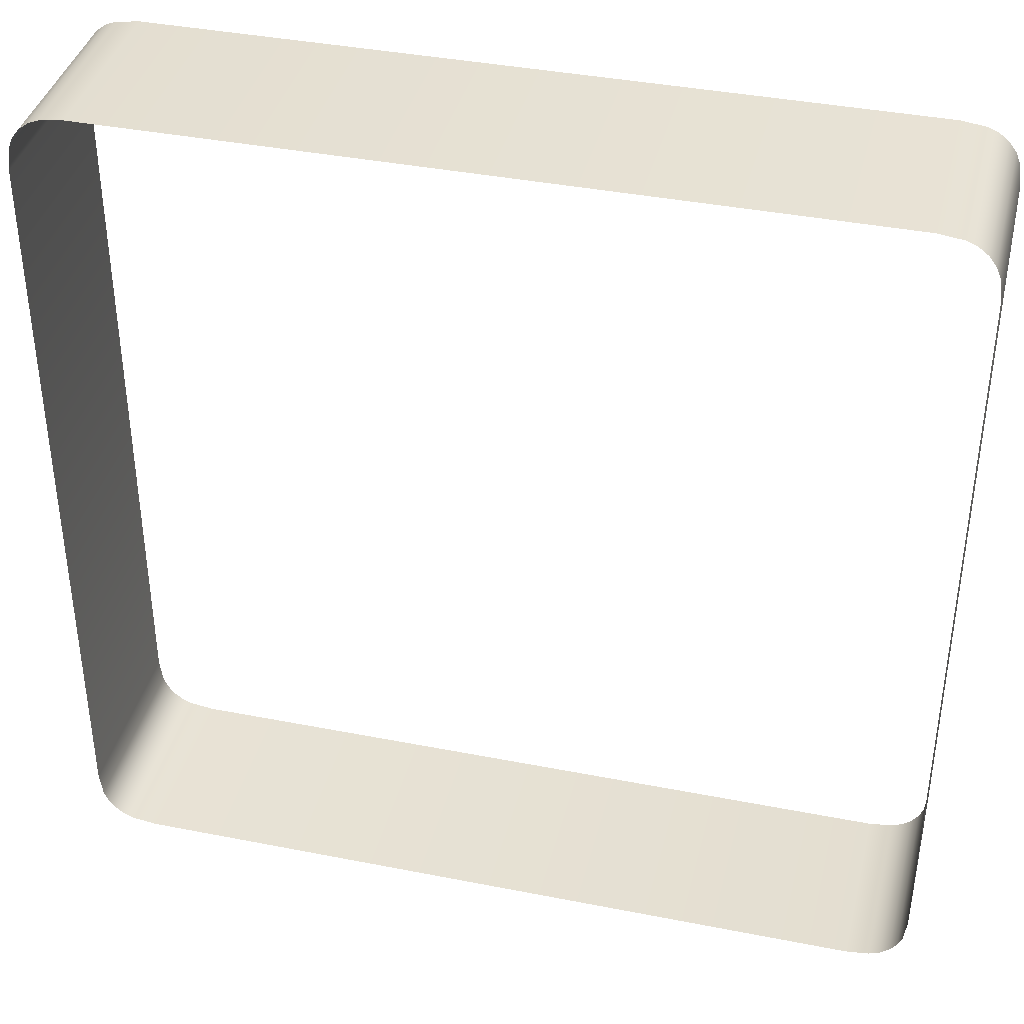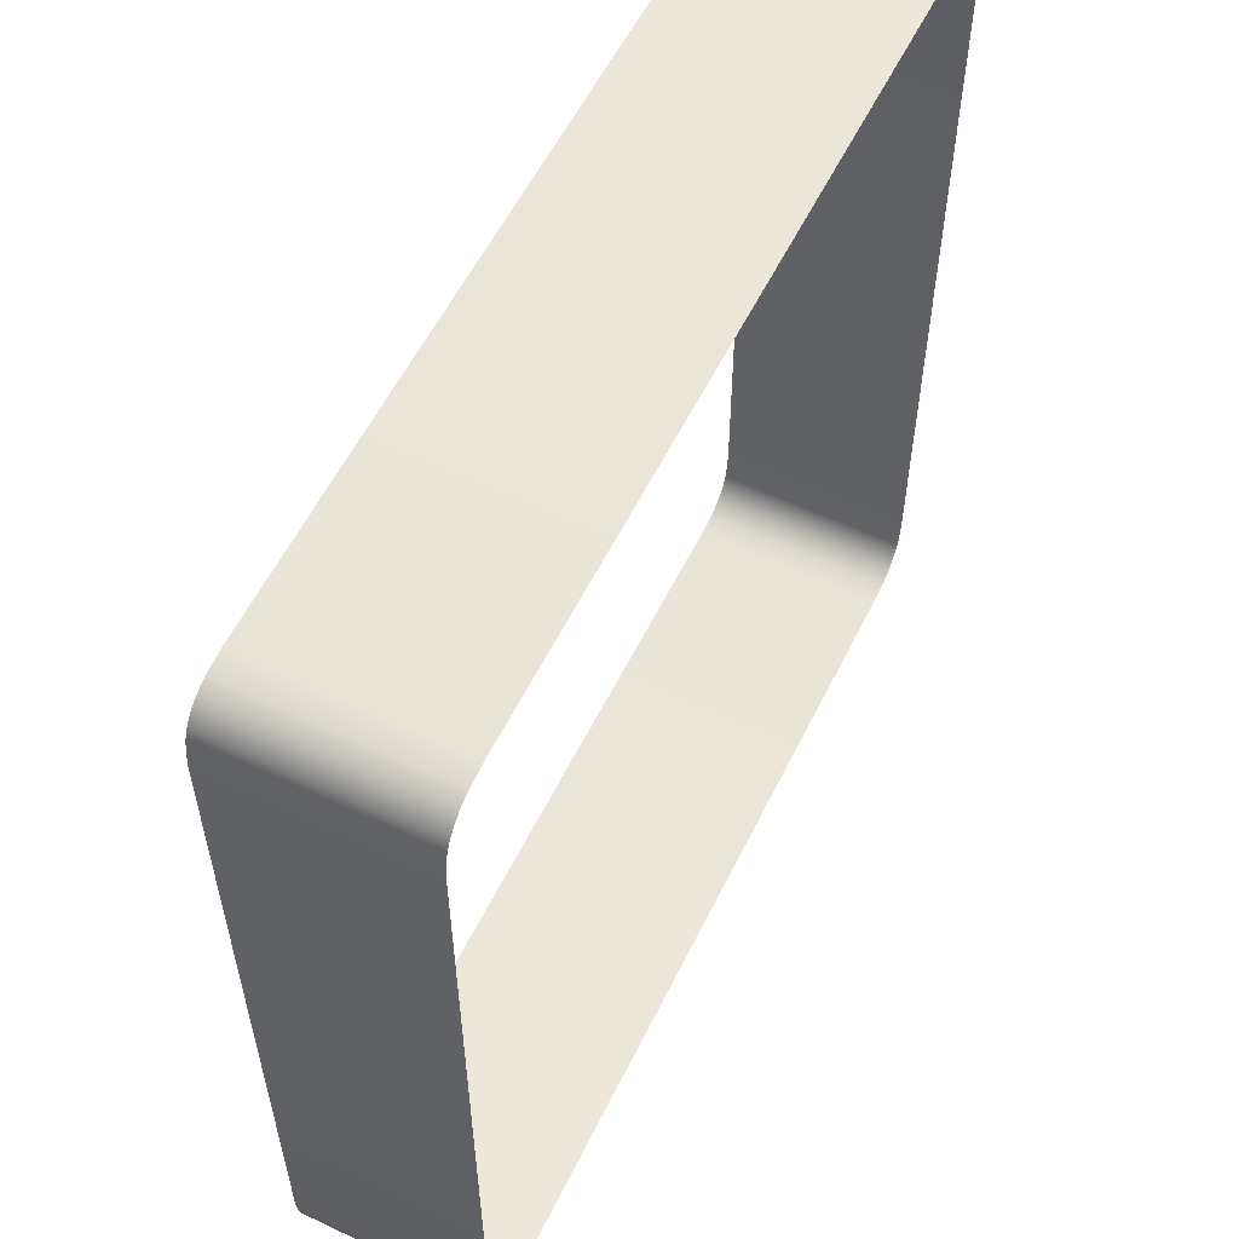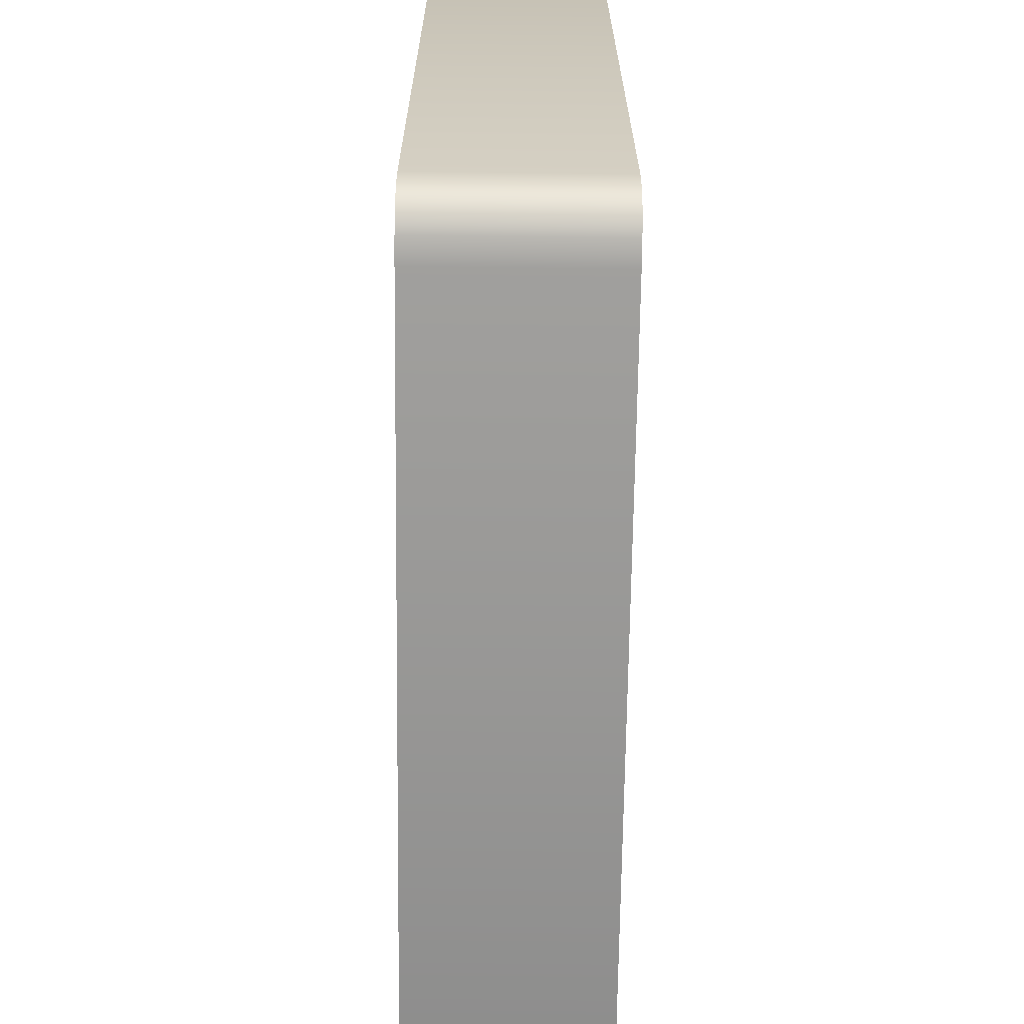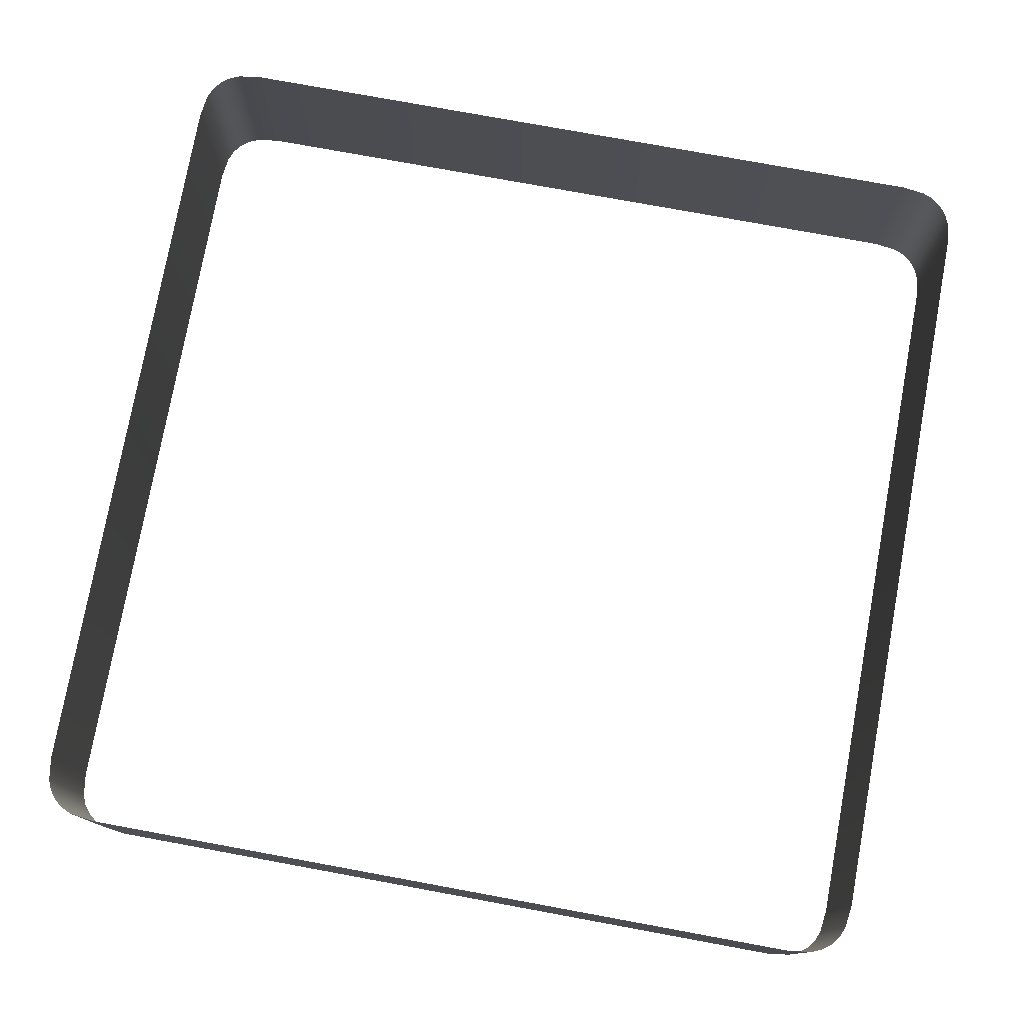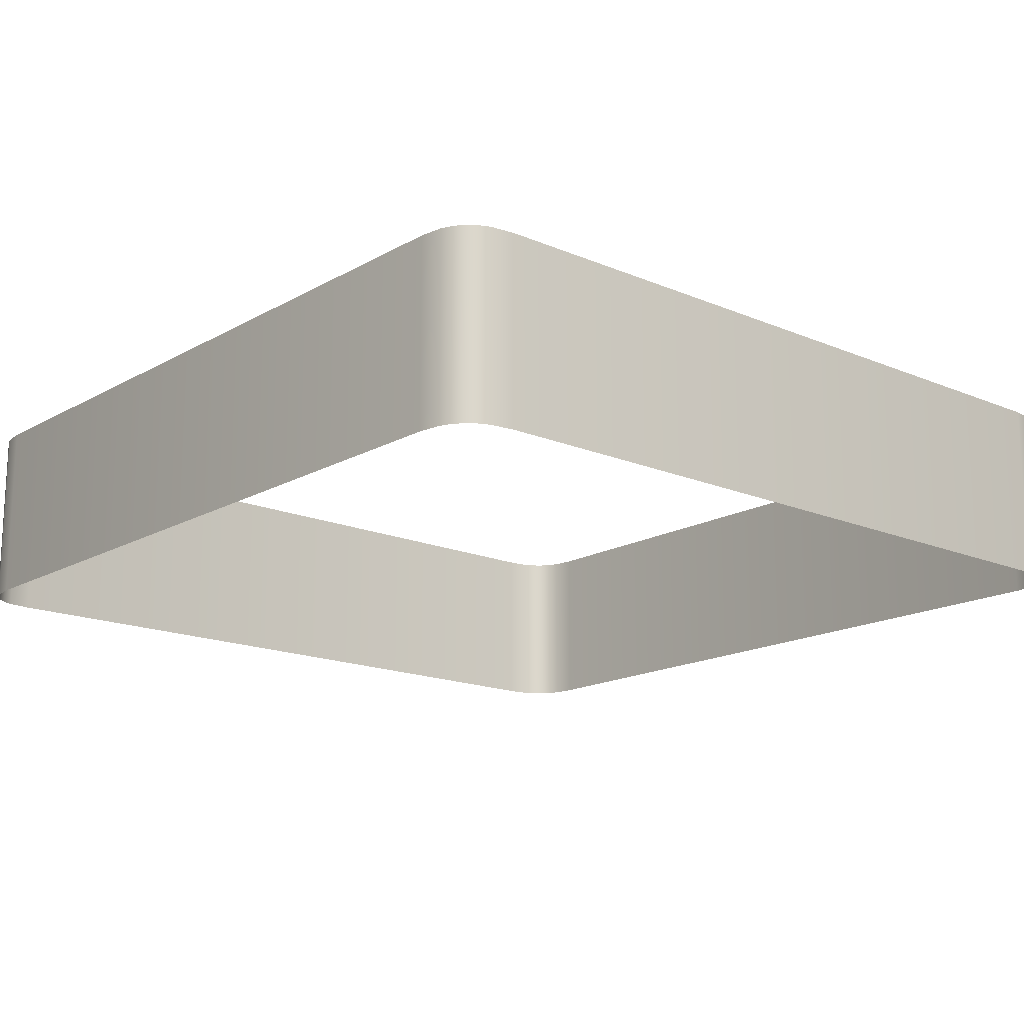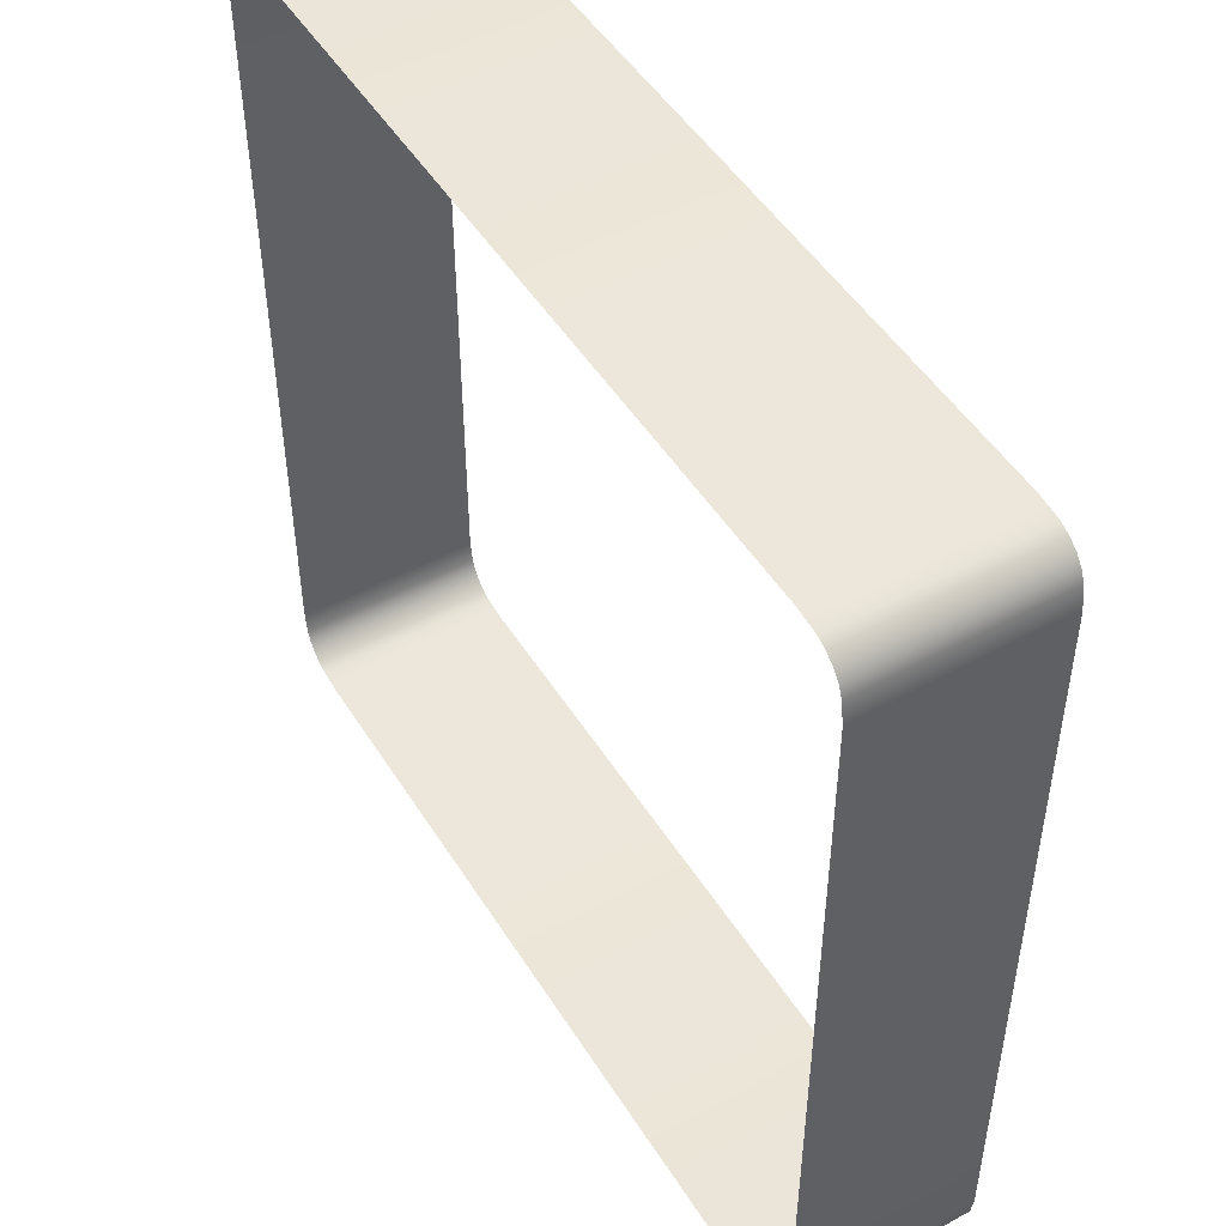
<metadata>
{"format":"obj","ext":"obj","renderer":"f3d","projection":"perspective","resolution":1024,"background":"white","views":[{"elev":38.9,"azim":13.9,"up":"+Y"},{"elev":57.4,"azim":-63.9,"up":"+Y"},{"elev":-67.8,"azim":89.3,"up":"+Y"},{"elev":77.2,"azim":-79.6,"up":"+Z"},{"elev":-16.3,"azim":139.0,"up":"+Z"},{"elev":49.1,"azim":-120.9,"up":"+Y"}]}
</metadata>
<code>
o #ID13
v 0.4991 -0.5211 0.08383
v 0.5128 -0.5155 -0.1506
v 0.5128 -0.5155 0.08383
v 0.4991 -0.5211 -0.1506
v 0.4991 -0.5211 -0.1506
v 0.4991 -0.5211 0.08383
v 0.5128 -0.5155 -0.1506
v 0.5128 -0.5155 0.08383
v 0.5245 -0.5065 -0.1506
v 0.5245 -0.5065 0.08383
v 0.5245 -0.5065 -0.1506
v 0.5245 -0.5065 0.08383
v 0.4691 -0.5251 0.08383
v 0.4691 -0.5251 -0.1506
v 0.4691 -0.5251 -0.1506
v 0.4691 -0.5251 0.08383
v 0.5335 -0.4948 0.08383
v 0.5335 -0.4948 -0.1506
v 0.5335 -0.4948 0.08383
v 0.5335 -0.4948 -0.1506
v -0.4771 -0.5251 -0.1506
v -0.4771 -0.5251 0.08383
v -0.4771 -0.5251 0.08383
v -0.4771 -0.5251 -0.1506
v 0.5391 -0.4811 0.08383
v 0.5391 -0.4811 -0.1506
v 0.5391 -0.4811 0.08383
v 0.5391 -0.4811 -0.1506
v -0.5071 -0.5211 0.08383
v -0.5071 -0.5211 -0.1506
v -0.5071 -0.5211 -0.1506
v -0.5071 -0.5211 0.08383
v 0.5431 -0.4511 0.08383
v 0.5431 -0.4511 -0.1506
v 0.5431 -0.4511 0.08383
v 0.5431 -0.4511 -0.1506
v -0.5208 -0.5155 0.08383
v -0.5208 -0.5155 -0.1506
v -0.5208 -0.5155 -0.1506
v -0.5208 -0.5155 0.08383
v 0.5431 0.4951 -0.1506
v 0.5431 0.4951 0.08383
v 0.5431 0.4951 0.08383
v 0.5431 0.4951 -0.1506
v -0.5325 -0.5065 0.08383
v -0.5325 -0.5065 -0.1506
v -0.5325 -0.5065 -0.1506
v -0.5325 -0.5065 0.08383
v 0.5391 0.5252 0.08383
v 0.5391 0.5252 -0.1506
v 0.5391 0.5252 0.08383
v 0.5391 0.5252 -0.1506
v -0.5415 -0.4948 -0.1506
v -0.5415 -0.4948 0.08383
v -0.5415 -0.4948 0.08383
v -0.5415 -0.4948 -0.1506
v 0.5335 0.5388 0.08383
v 0.5335 0.5388 -0.1506
v 0.5335 0.5388 0.08383
v 0.5335 0.5388 -0.1506
v -0.5472 -0.4811 -0.1506
v -0.5472 -0.4811 0.08383
v -0.5472 -0.4811 0.08383
v -0.5472 -0.4811 -0.1506
v 0.5245 0.5505 0.08383
v 0.5245 0.5505 -0.1506
v 0.5245 0.5505 0.08383
v 0.5245 0.5505 -0.1506
v -0.5511 -0.4511 -0.1506
v -0.5511 -0.4511 0.08383
v -0.5511 -0.4511 0.08383
v -0.5511 -0.4511 -0.1506
v 0.5128 0.5595 -0.1506
v 0.5128 0.5595 0.08383
v 0.5128 0.5595 0.08383
v 0.5128 0.5595 -0.1506
v -0.5511 0.4951 0.08383
v -0.5511 0.4951 -0.1506
v -0.5511 0.4951 0.08383
v -0.5511 0.4951 -0.1506
v 0.4991 0.5652 -0.1506
v 0.4991 0.5652 0.08383
v 0.4991 0.5652 0.08383
v 0.4991 0.5652 -0.1506
v -0.5472 0.5252 -0.1506
v -0.5472 0.5252 0.08383
v -0.5472 0.5252 0.08383
v -0.5472 0.5252 -0.1506
v 0.4691 0.5691 -0.1506
v 0.4691 0.5691 0.08383
v 0.4691 0.5691 0.08383
v 0.4691 0.5691 -0.1506
v -0.5415 0.5388 -0.1506
v -0.5415 0.5388 0.08383
v -0.5415 0.5388 0.08383
v -0.5415 0.5388 -0.1506
v -0.4771 0.5691 -0.1506
v -0.4771 0.5691 0.08383
v -0.4771 0.5691 0.08383
v -0.4771 0.5691 -0.1506
v -0.5325 0.5505 -0.1506
v -0.5325 0.5505 0.08383
v -0.5325 0.5505 0.08383
v -0.5325 0.5505 -0.1506
v -0.5071 0.5652 -0.1506
v -0.5071 0.5652 0.08383
v -0.5071 0.5652 0.08383
v -0.5071 0.5652 -0.1506
v -0.5208 0.5595 0.08383
v -0.5208 0.5595 -0.1506
v -0.5208 0.5595 0.08383
v -0.5208 0.5595 -0.1506
f 1 2 3
f 2 1 4
f 3 9 10
f 9 3 2
f 13 4 1
f 4 13 14
f 17 9 18
f 9 17 10
f 13 21 14
f 21 13 22
f 25 18 26
f 18 25 17
f 29 21 22
f 21 29 30
f 33 26 34
f 26 33 25
f 37 30 29
f 30 37 38
f 41 33 34
f 33 41 42
f 45 38 37
f 38 45 46
f 49 41 50
f 41 49 42
f 45 53 46
f 53 45 54
f 57 50 58
f 50 57 49
f 54 61 53
f 61 54 62
f 65 58 66
f 58 65 57
f 62 69 61
f 69 62 70
f 73 65 66
f 65 73 74
f 69 77 78
f 77 69 70
f 81 74 73
f 74 81 82
f 77 85 78
f 85 77 86
f 89 82 81
f 82 89 90
f 86 93 85
f 93 86 94
f 97 90 89
f 90 97 98
f 94 101 93
f 101 94 102
f 105 98 97
f 98 105 106
f 101 109 110
f 109 101 102
f 110 106 105
f 106 110 109
f 5 6 7
f 8 7 6
f 7 8 11
f 12 11 8
f 15 16 5
f 6 5 16
f 12 19 11
f 20 11 19
f 23 16 24
f 15 24 16
f 19 27 20
f 28 20 27
f 31 32 24
f 23 24 32
f 27 35 28
f 36 28 35
f 39 40 31
f 32 31 40
f 43 44 35
f 36 35 44
f 47 48 39
f 40 39 48
f 43 51 44
f 52 44 51
f 55 48 56
f 47 56 48
f 51 59 52
f 60 52 59
f 63 55 64
f 56 64 55
f 59 67 60
f 68 60 67
f 71 63 72
f 64 72 63
f 75 76 67
f 68 67 76
f 71 72 79
f 80 79 72
f 83 84 75
f 76 75 84
f 87 79 88
f 80 88 79
f 91 92 83
f 84 83 92
f 95 87 96
f 88 96 87
f 99 100 91
f 92 91 100
f 103 95 104
f 96 104 95
f 107 108 99
f 100 99 108
f 103 104 111
f 112 111 104
f 111 112 107
f 108 107 112

</code>
